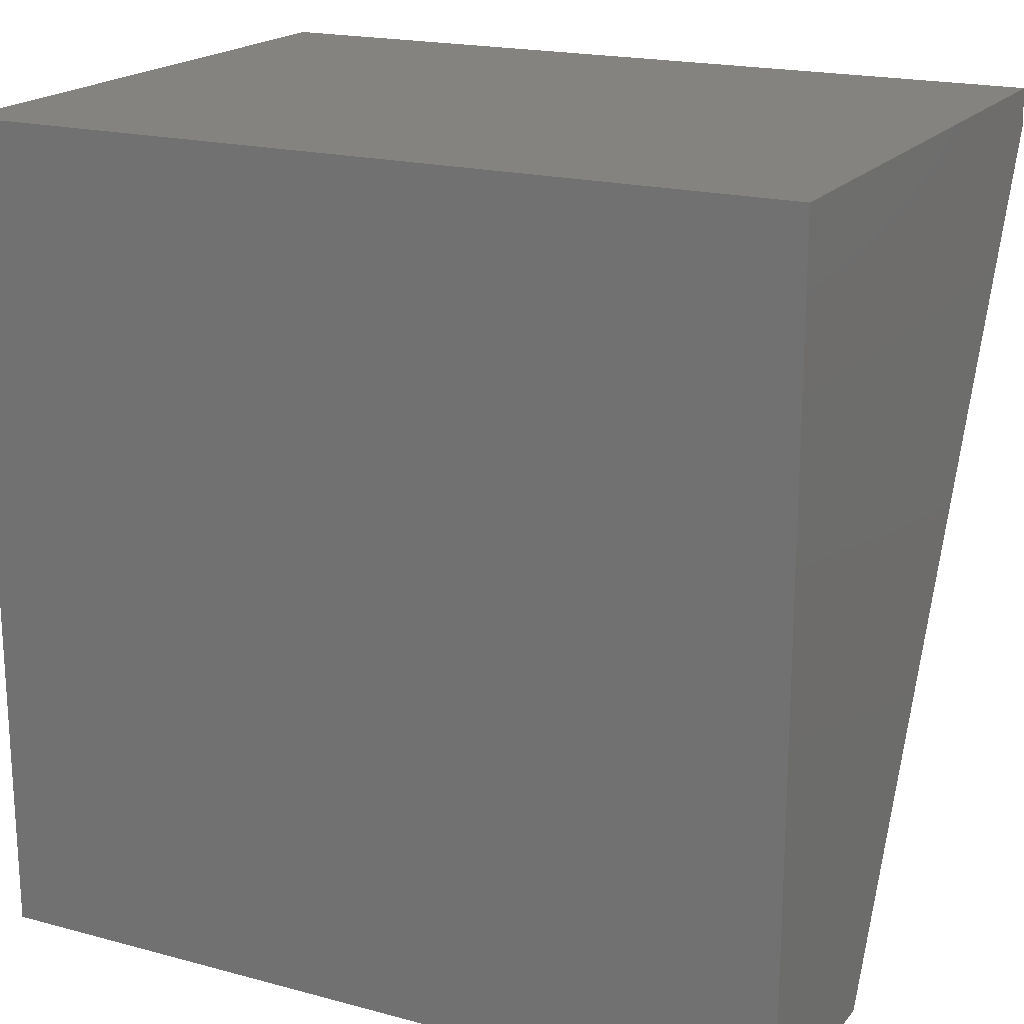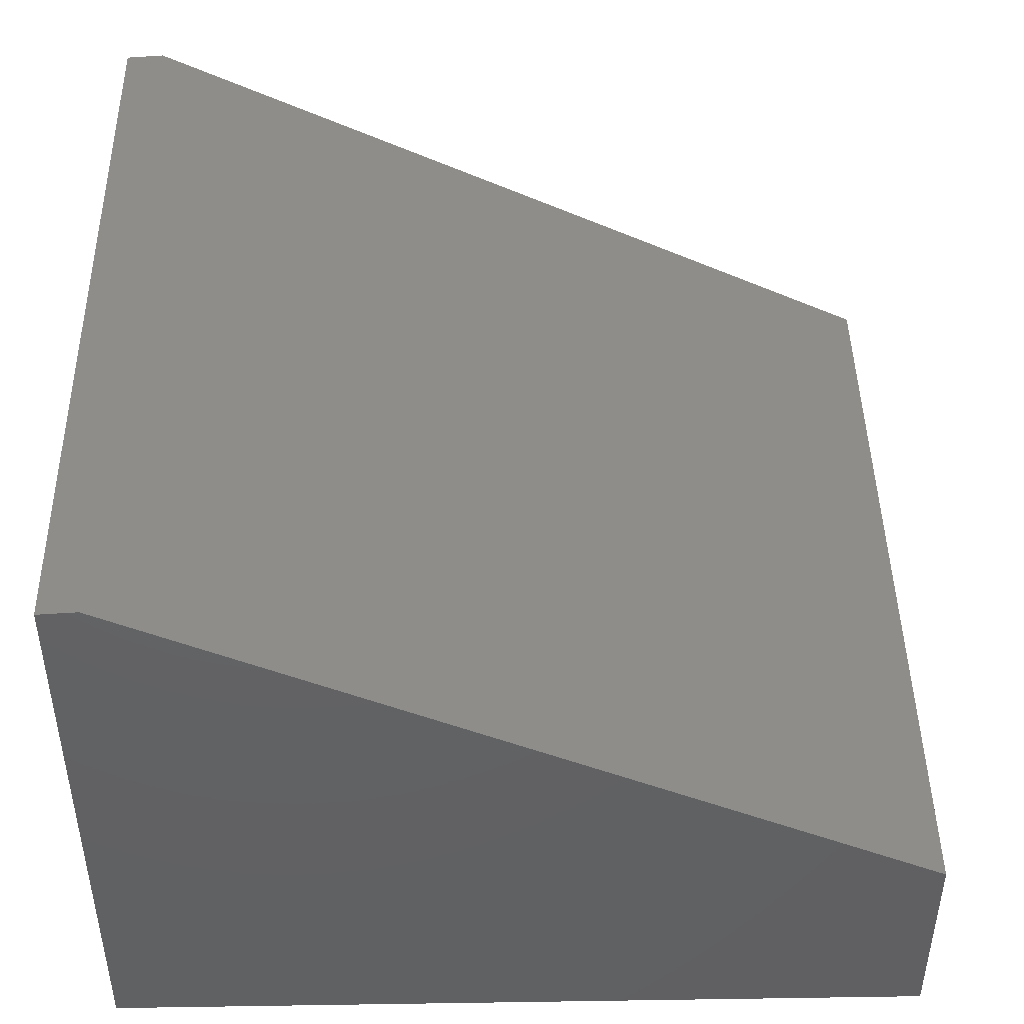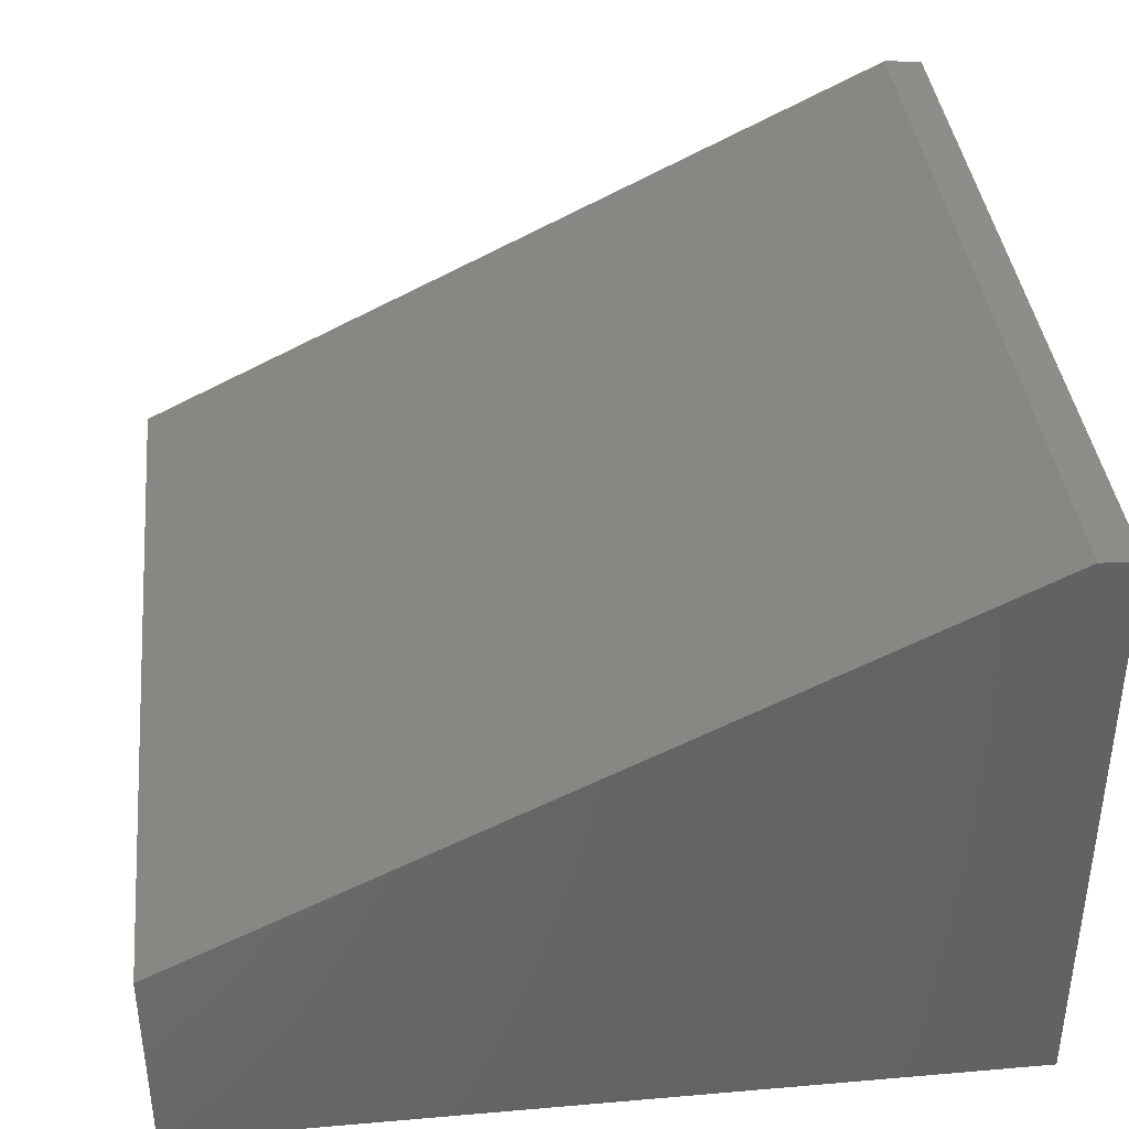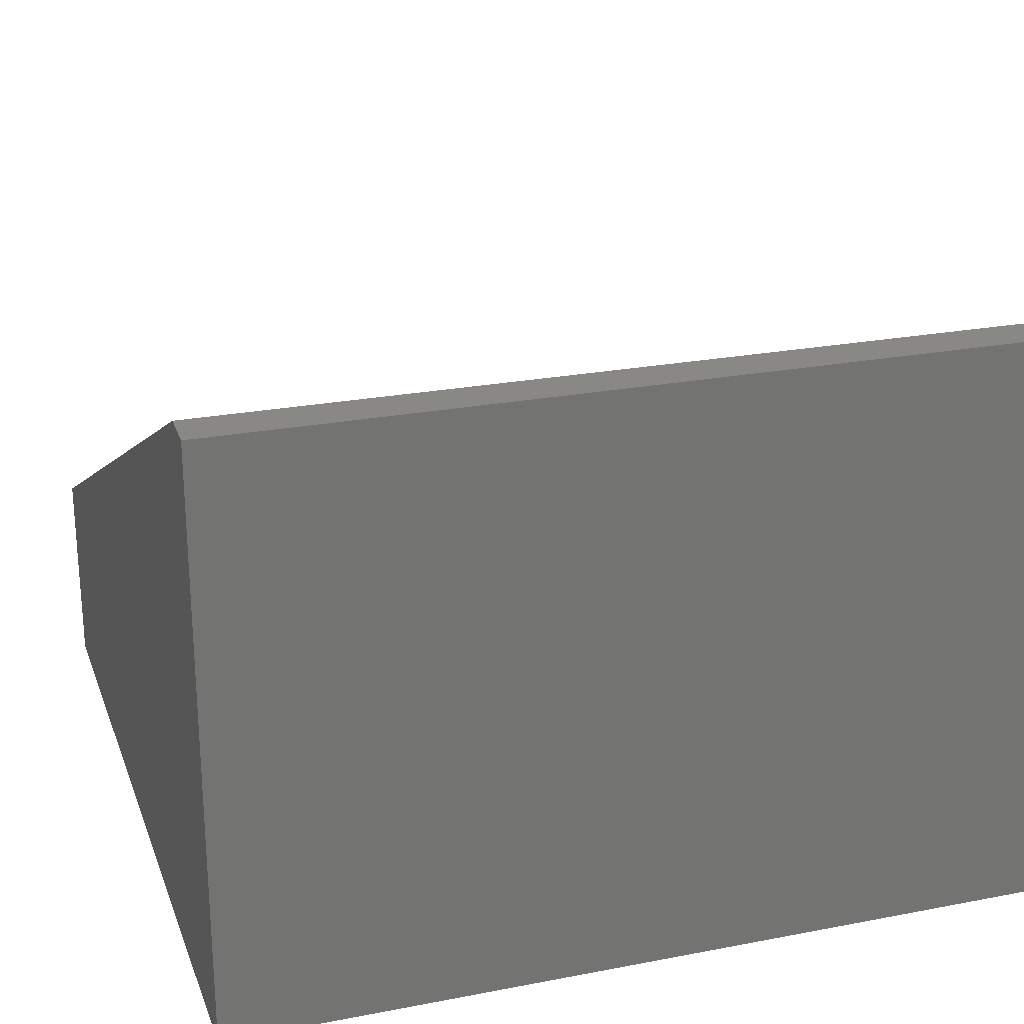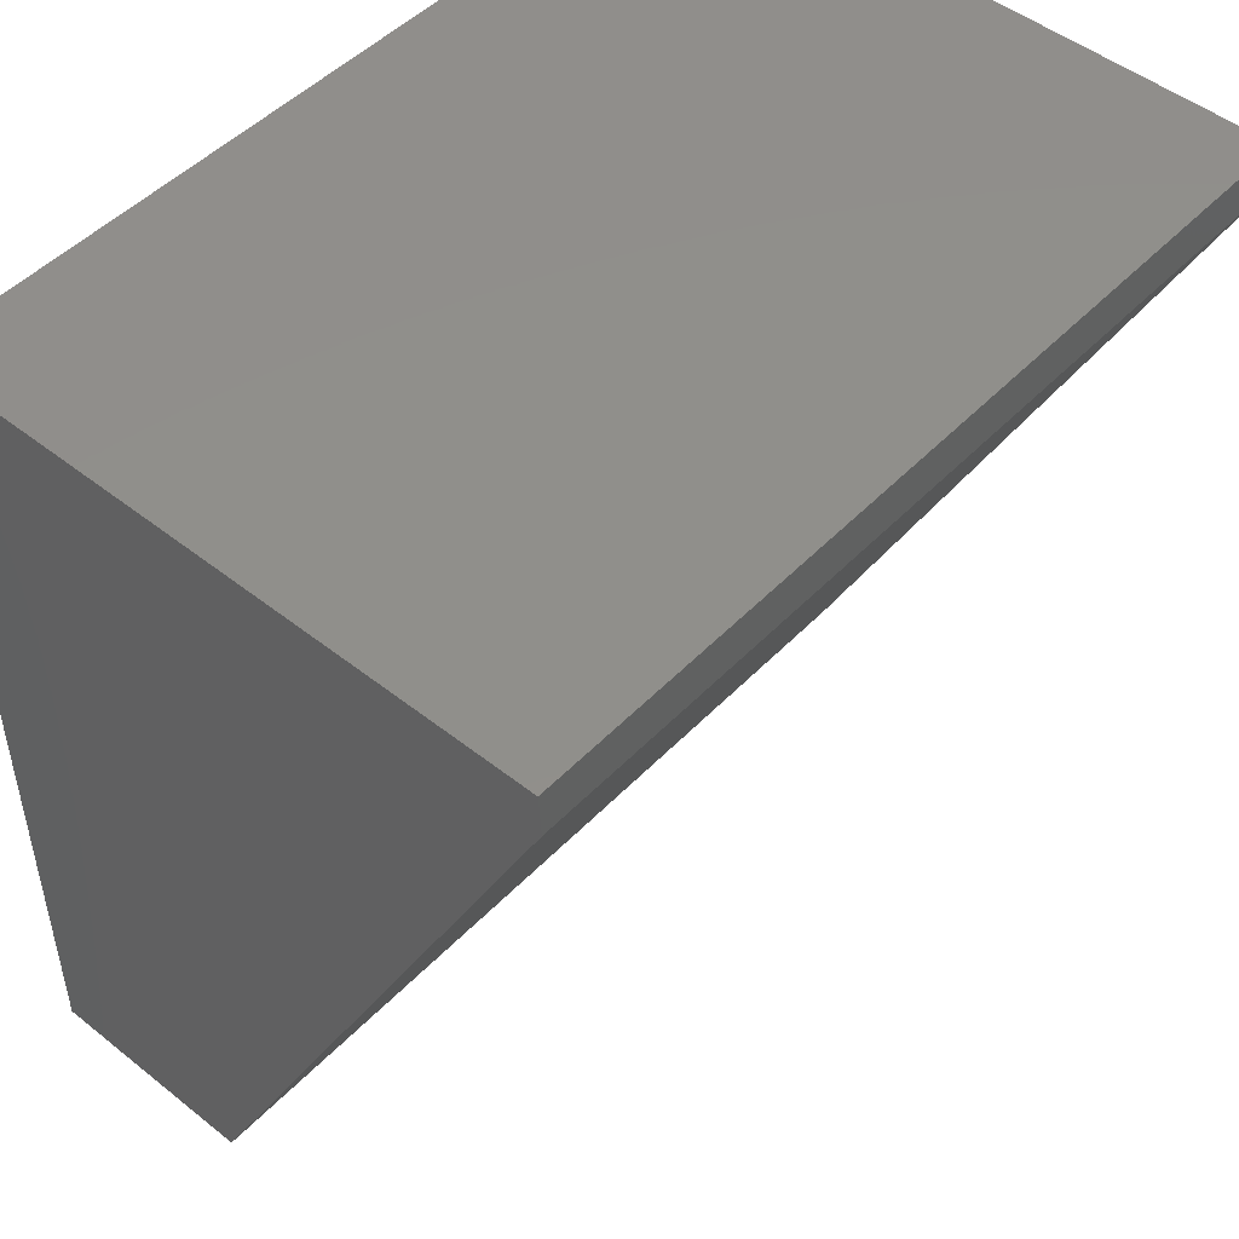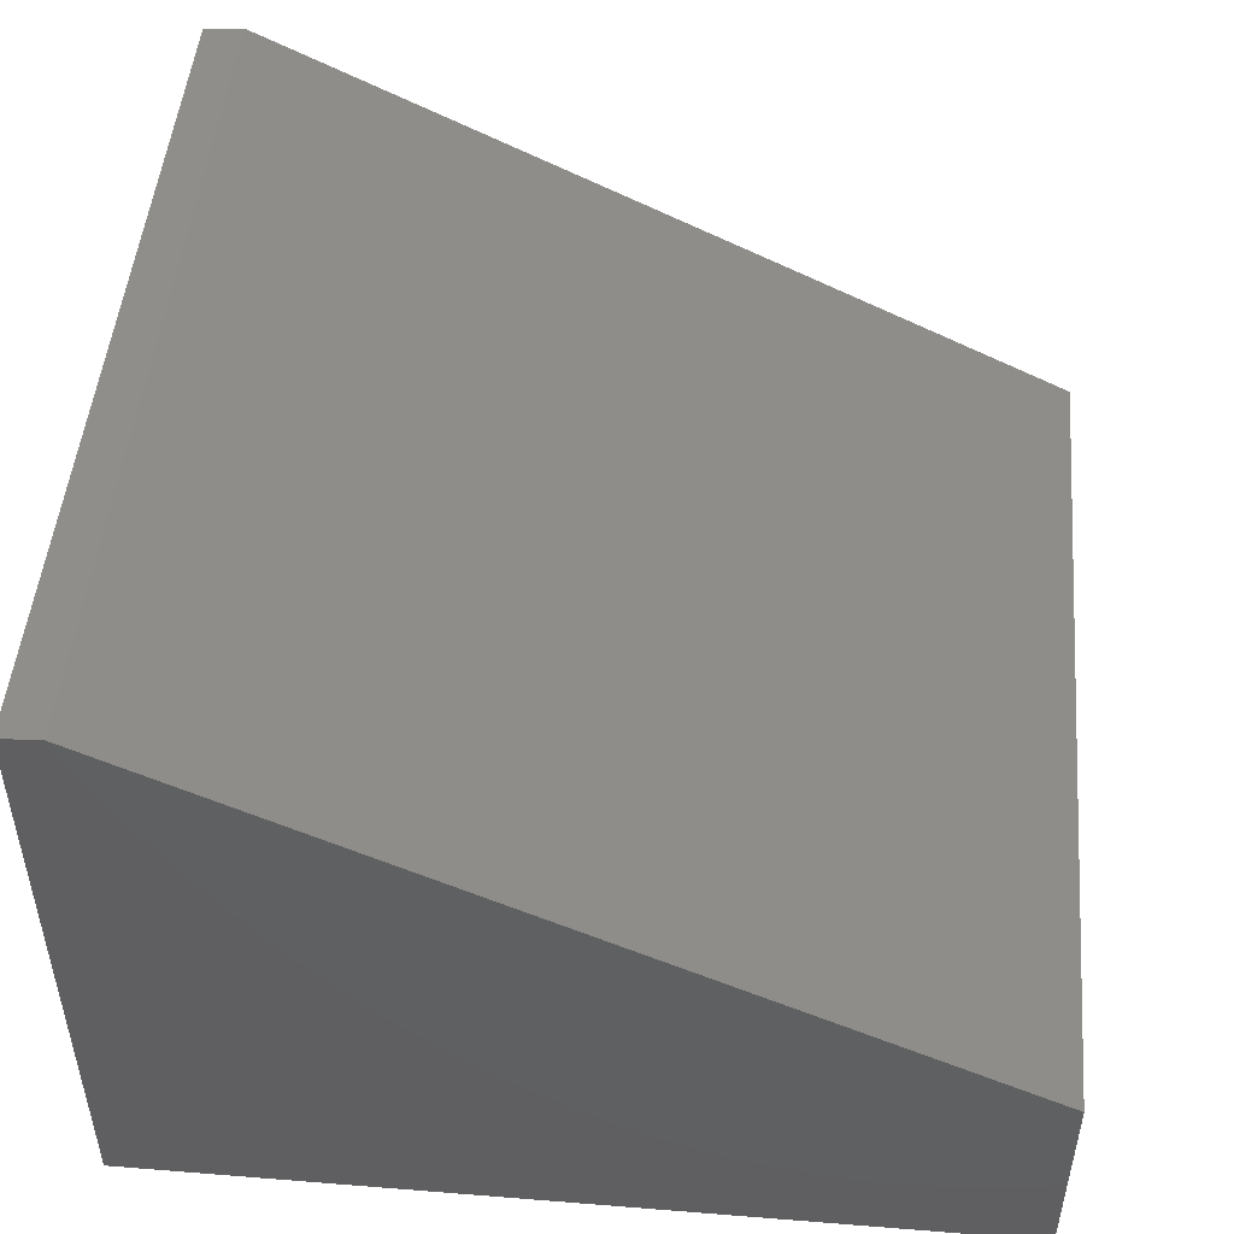
<metadata>
{"format":"stl","ext":"stl","renderer":"f3d","projection":"perspective","resolution":1024,"background":"white","views":[{"elev":19.1,"azim":-153.1,"up":"+Y"},{"elev":45.0,"azim":-91.0,"up":"+Z"},{"elev":38.8,"azim":83.8,"up":"+Z"},{"elev":24.2,"azim":162.4,"up":"+Z"},{"elev":48.9,"azim":-48.6,"up":"+Y"},{"elev":48.9,"azim":-84.9,"up":"+Z"}]}
</metadata>
<code>
# stl→obj: 10 verts, 16 faces
v 0.6016 0 0
v 0.6016 0.6016 -3.684e-17
v 0.6016 9.306e-18 0.152
v 0.6016 0.6016 0.434
v 0.6016 0.5736 0.4357
v 0 0.5736 0.4357
v 0 0.6016 0.434
v 0 9.306e-18 0.152
v 0 0.6016 -3.684e-17
v 0 0 0
f 1 2 3
f 3 2 4
f 3 4 5
f 6 7 8
f 8 7 9
f 8 9 10
f 5 6 3
f 3 6 8
f 9 7 2
f 2 7 4
f 4 7 5
f 5 7 6
f 8 10 3
f 3 10 1
f 10 9 1
f 1 9 2

</code>
